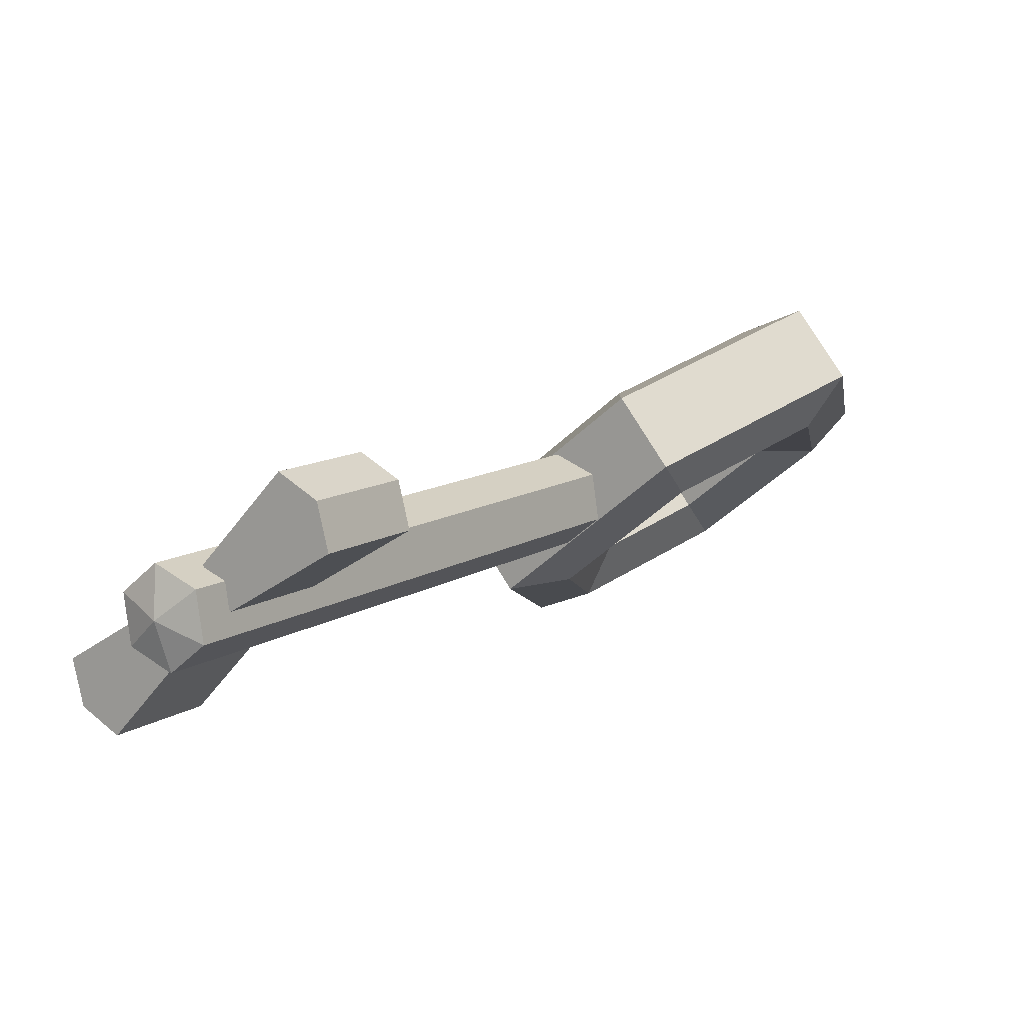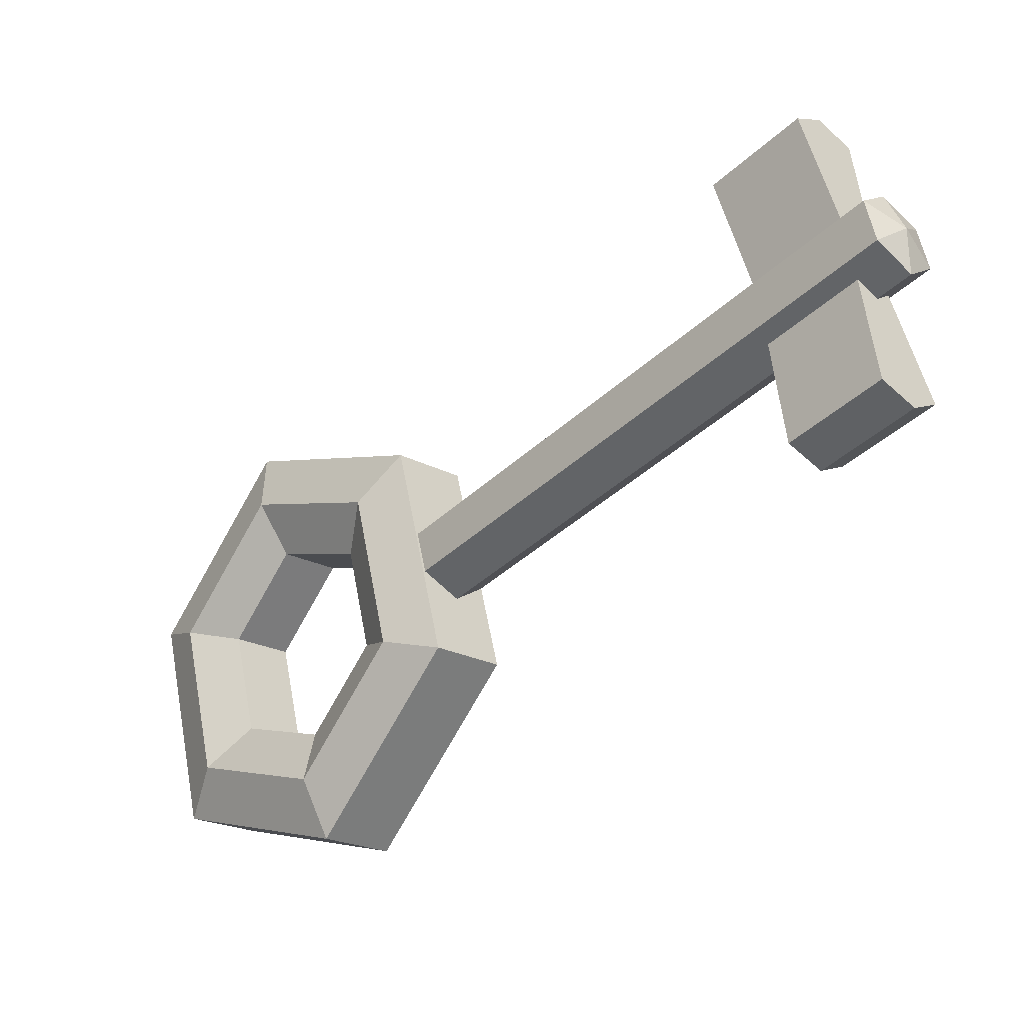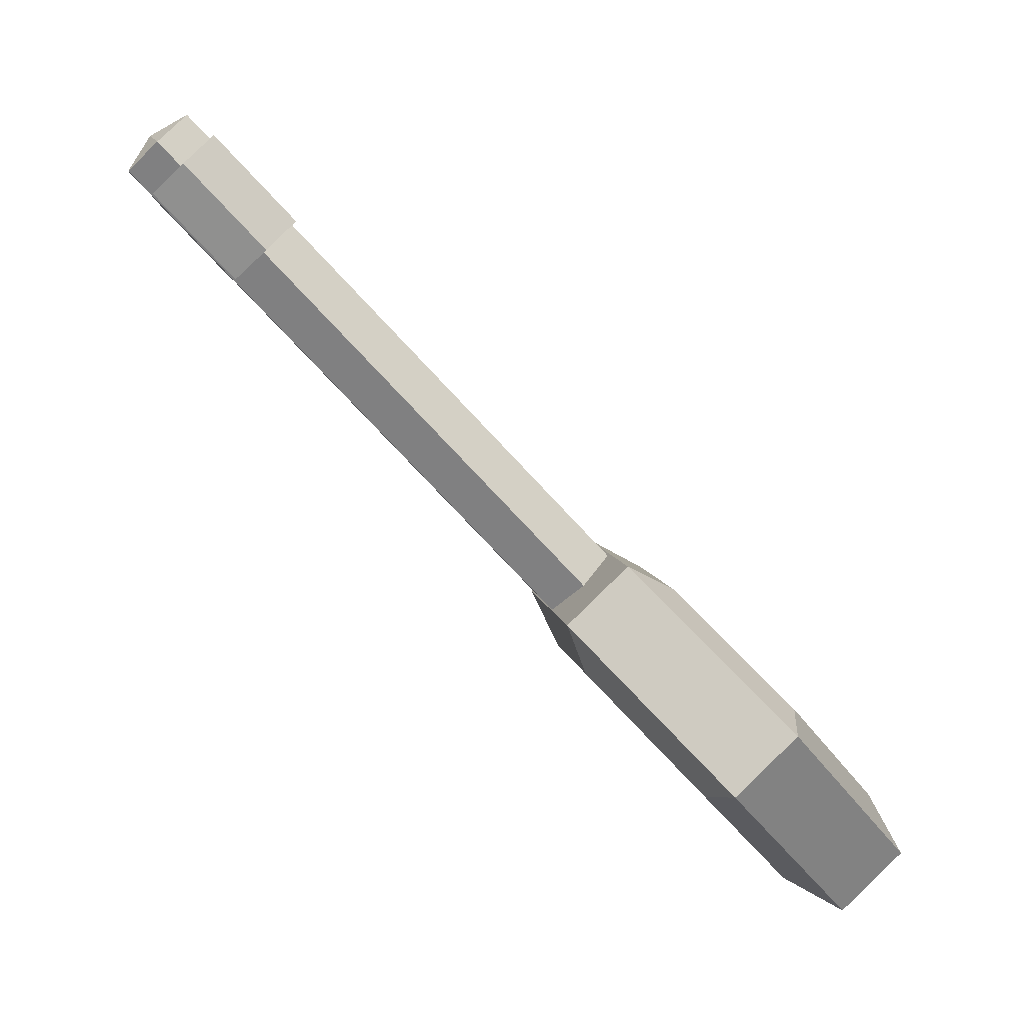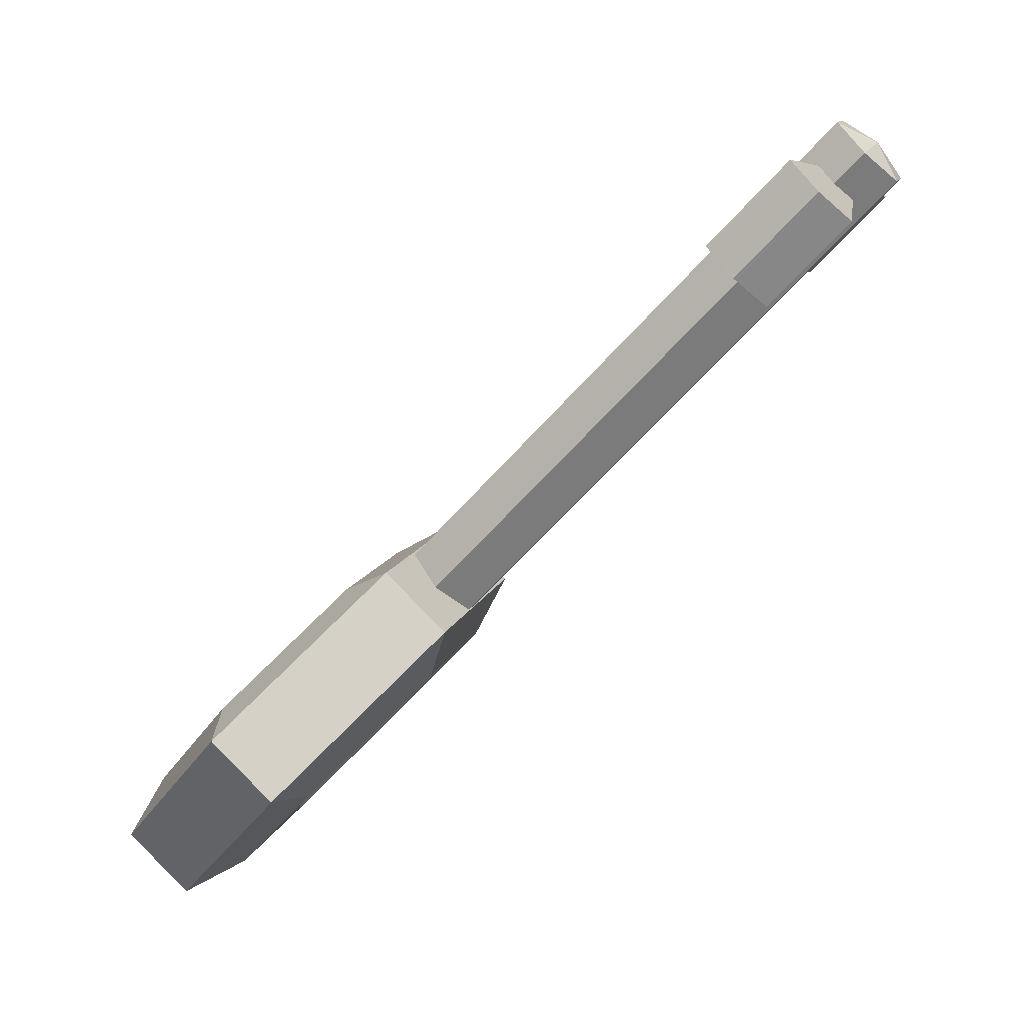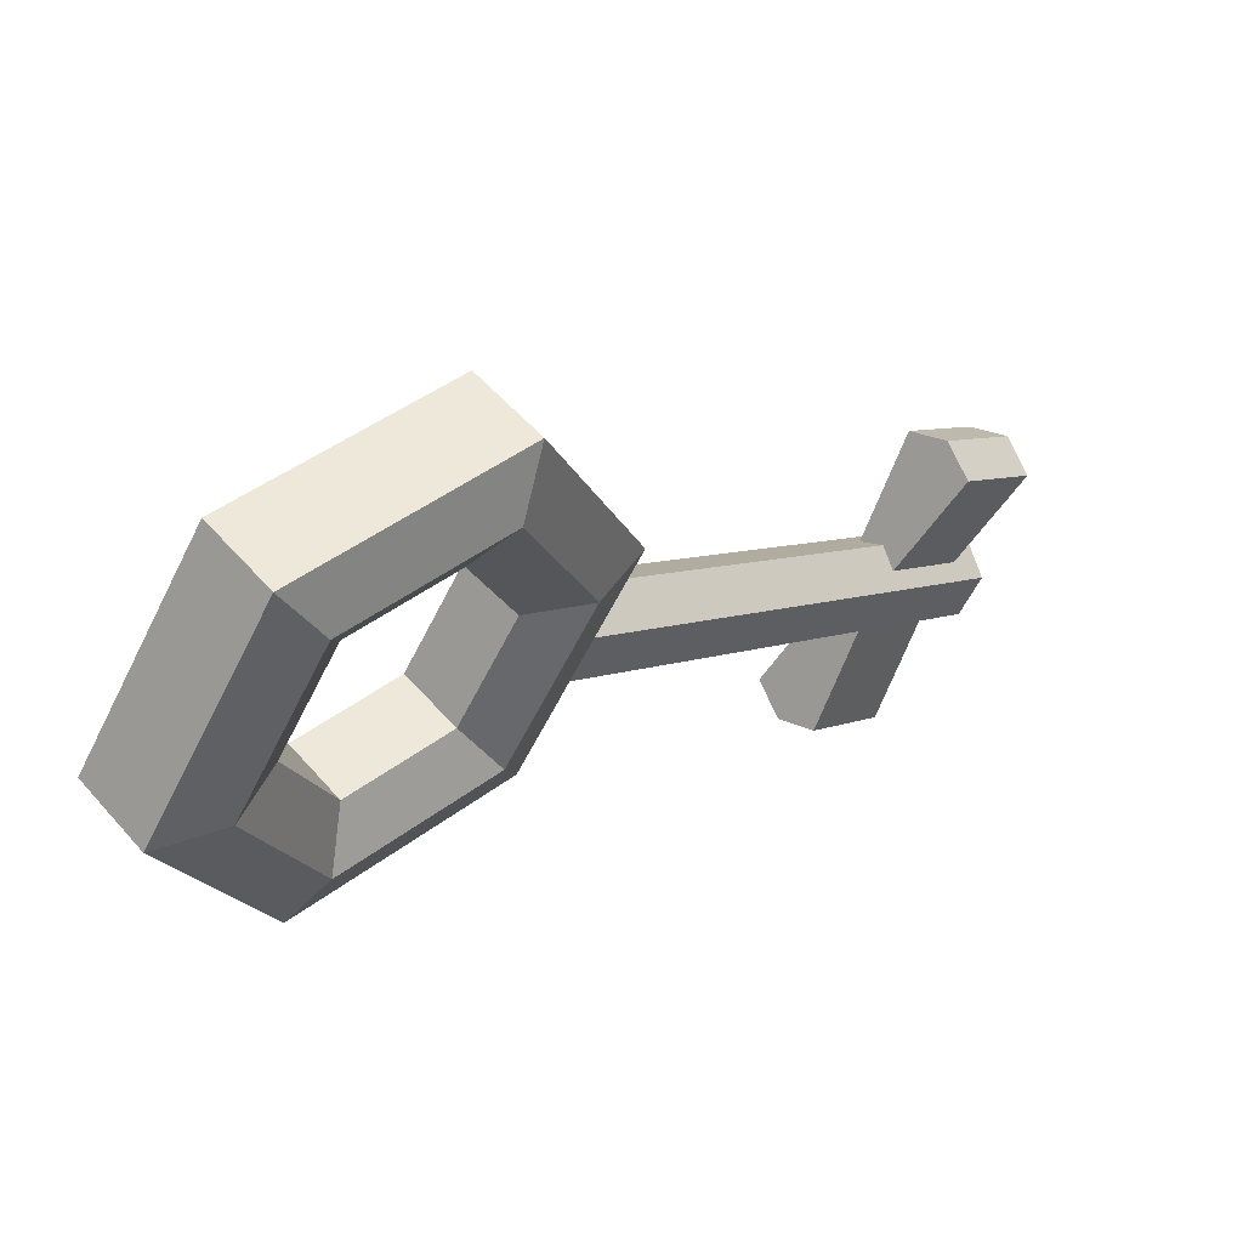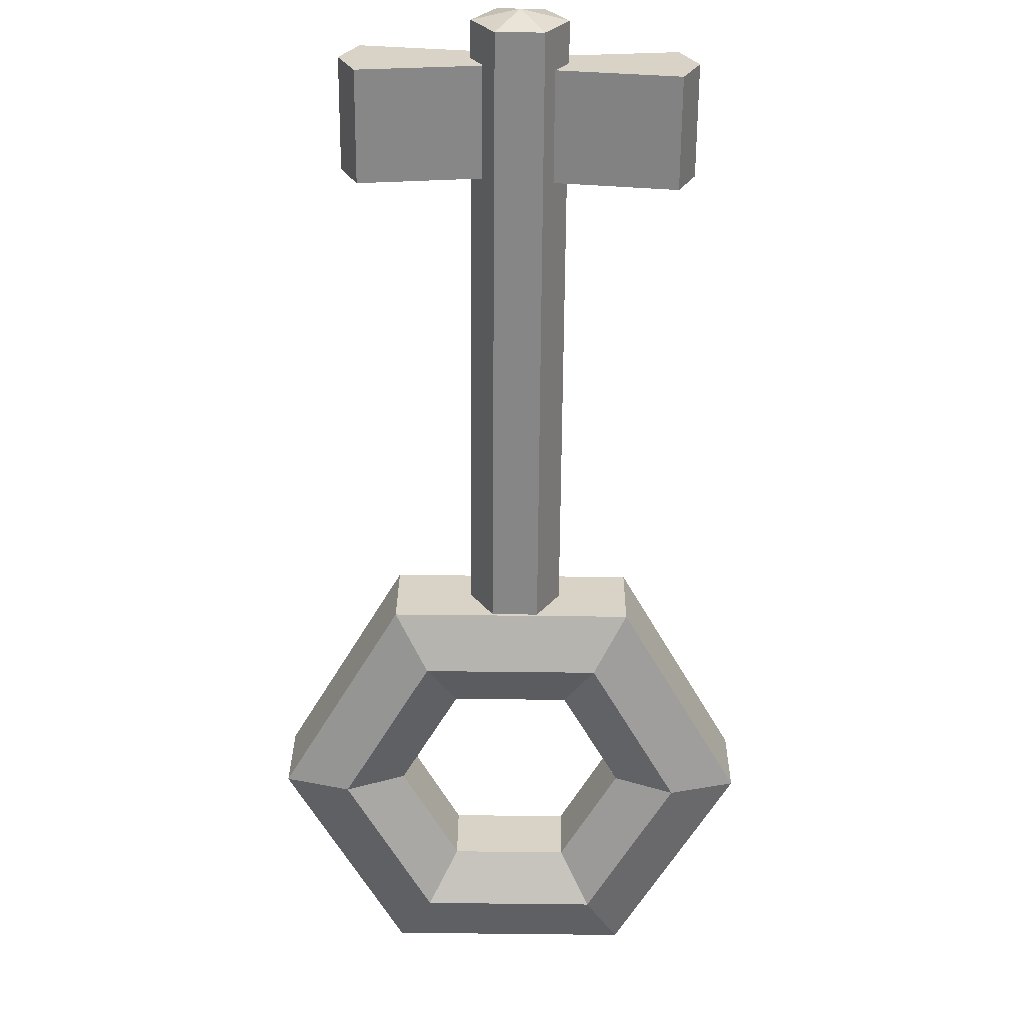
<metadata>
{"format":"obj","ext":"obj","renderer":"f3d","projection":"perspective","resolution":1024,"background":"white","views":[{"elev":-44.2,"azim":49.3,"up":"+Y"},{"elev":57.8,"azim":-100.7,"up":"+Z"},{"elev":6.2,"azim":82.0,"up":"+Z"},{"elev":11.7,"azim":-75.6,"up":"+Z"},{"elev":-60.3,"azim":-116.5,"up":"+Z"},{"elev":71.4,"azim":-179.4,"up":"+Z"}]}
</metadata>
<code>
o Circle.016
v -0.05201 0.06083 -0.02026
v -0.06854 0.04112 0.000488
v -0.05201 0.02141 0.02124
v -0.01896 0.02141 0.02124
v -0.002436 0.04112 0.000488
v -0.01896 0.06083 -0.02026
v -0.05201 0.06921 -0.01231
v -0.06854 0.04949 0.008443
v -0.05201 0.02978 0.02919
v -0.01896 0.02978 0.02919
v -0.002436 0.04949 0.008443
v -0.01896 0.06921 -0.01231
v -0.04343 0.05821 -0.002251
v -0.05137 0.04873 0.007722
v -0.04343 0.03926 0.0177
v -0.02754 0.03926 0.0177
v -0.0196 0.04873 0.007722
v -0.02754 0.05821 -0.002251
v -0.04345 0.05138 -0.008789
v -0.05141 0.04188 0.001209
v -0.04345 0.03238 0.01121
v -0.02752 0.03238 0.01121
v -0.01956 0.04188 0.001209
v -0.02752 0.05138 -0.008789
v -0.0115 0.0514 0.01025
v -0.02349 0.0657 -0.004808
v -0.05947 0.0514 0.01025
v -0.04748 0.03709 0.02531
v -0.02349 0.03709 0.02531
v -0.04748 0.0657 -0.004808
v -0.04749 0.02477 0.01364
v -0.05949 0.0391 -0.001434
v -0.02348 0.05342 -0.01651
v -0.04749 0.05342 -0.01651
v -0.01148 0.0391 -0.001434
v -0.02348 0.02477 0.01364
v -0.03125 -0.03183 0.08087
v -0.01494 -0.03348 0.07931
v -0.01251 -0.02953 0.08306
v -0.01494 -0.02558 0.08682
v -0.03125 -0.02722 0.08525
v -0.03125 -0.0214 0.06989
v -0.01494 -0.02304 0.06833
v -0.01251 -0.01909 0.07208
v -0.01494 -0.01514 0.07583
v -0.03125 -0.01679 0.07427
v -0.04239 -0.033 0.08672
v -0.0392 -0.037 0.08292
v -0.03283 -0.037 0.08292
v -0.02964 -0.033 0.08672
v -0.03283 -0.02899 0.09052
v -0.0392 -0.02899 0.09052
v -0.04239 0.02721 0.02335
v -0.0392 0.0232 0.01954
v -0.03283 0.0232 0.01954
v -0.02964 0.02721 0.02335
v -0.03283 0.03121 0.02715
v -0.0392 0.03121 0.02715
v -0.03602 -0.03405 0.08783
v -0.04059 -0.02104 0.06951
v -0.0569 -0.02268 0.06795
v -0.05933 -0.01873 0.0717
v -0.0569 -0.01478 0.07545
v -0.04059 -0.01643 0.07389
v -0.04059 -0.03147 0.08049
v -0.0569 -0.03312 0.07893
v -0.05933 -0.02917 0.08269
v -0.0569 -0.02522 0.08644
v -0.04059 -0.02686 0.08488
f 11 10 4 5
f 1 7 12 6
f 1 2 8 7
f 10 9 3 4
f 12 11 5 6
f 9 8 2 3
f 26 25 11 12
f 28 27 8 9
f 25 29 10 11
f 26 12 7 30
f 27 30 7 8
f 29 28 9 10
f 35 36 22 23
f 33 24 19 34
f 32 34 19 20
f 36 31 21 22
f 33 35 23 24
f 31 32 20 21
f 16 22 21 15
f 17 23 22 16
f 18 24 23 17
f 18 13 19 24
f 14 20 19 13
f 15 21 20 14
f 18 17 25 26
f 15 14 27 28
f 17 16 29 25
f 18 26 30 13
f 14 13 30 27
f 16 15 28 29
f 3 2 32 31
f 34 1 6 33
f 2 1 34 32
f 5 4 36 35
f 4 3 31 36
f 6 5 35 33
f 46 41 40 45
f 37 42 43 38
f 44 39 38 43
f 45 40 39 44
f 40 38 39
f 37 38 40 41
f 44 43 45
f 43 42 46 45
f 47 52 58 53
f 47 53 54 48
f 56 50 49 55
f 58 52 51 57
f 55 49 48 54
f 57 51 50 56
f 51 59 50
f 52 47 59
f 59 47 48
f 50 59 49
f 52 59 51
f 49 59 48
f 69 64 63 68
f 60 65 66 61
f 67 62 61 66
f 68 63 62 67
f 63 61 62
f 60 61 63 64
f 67 66 68
f 66 65 69 68

</code>
